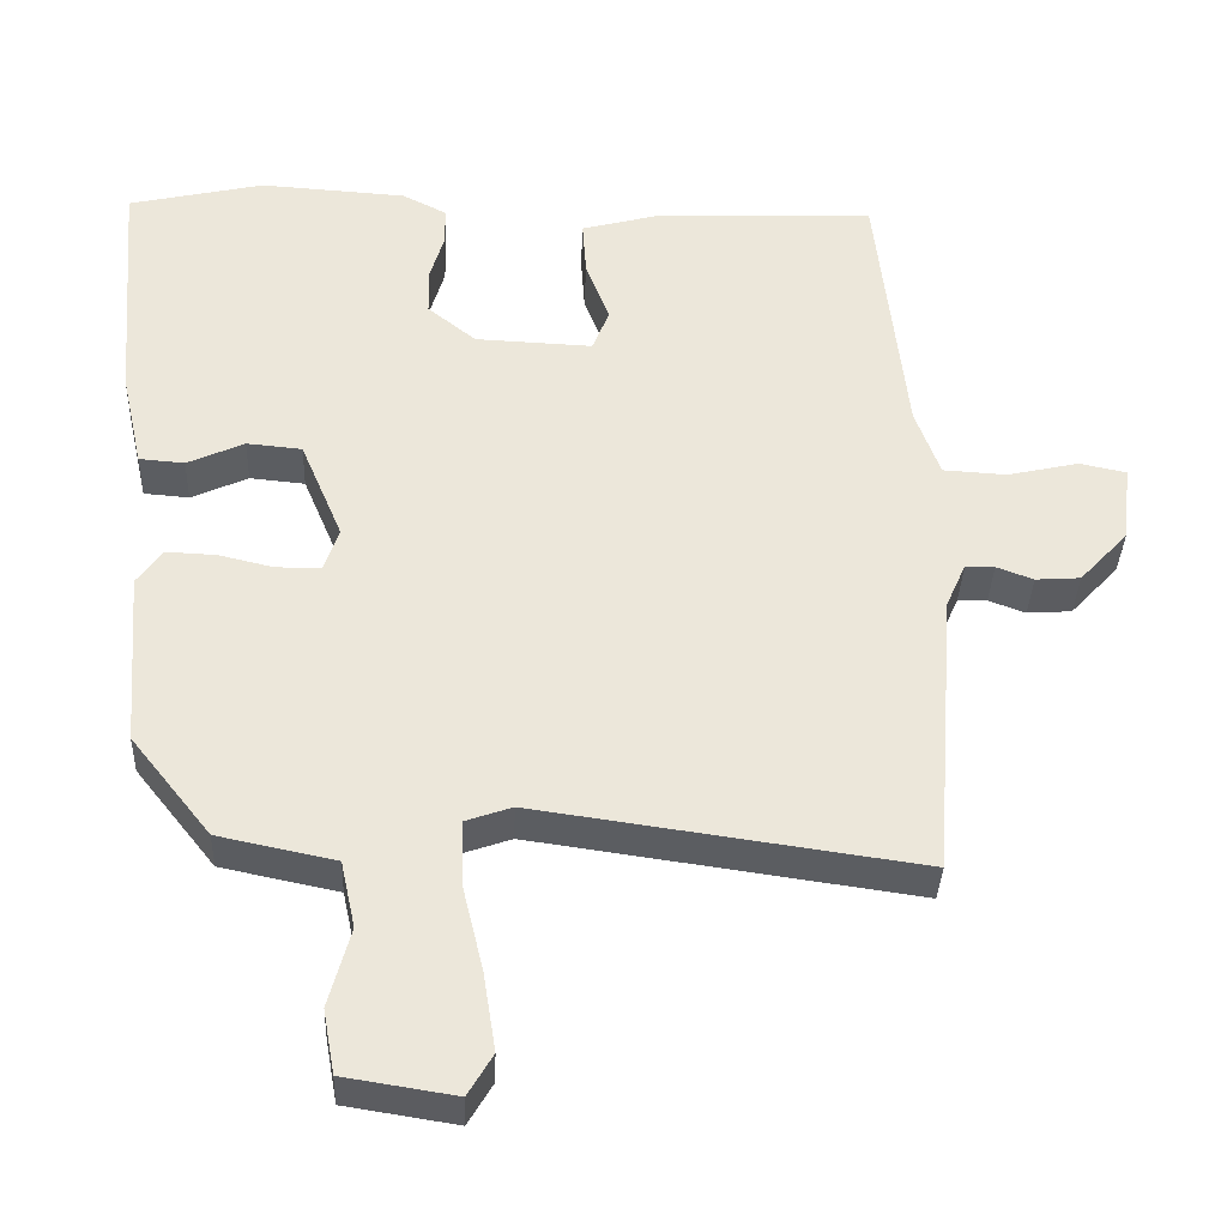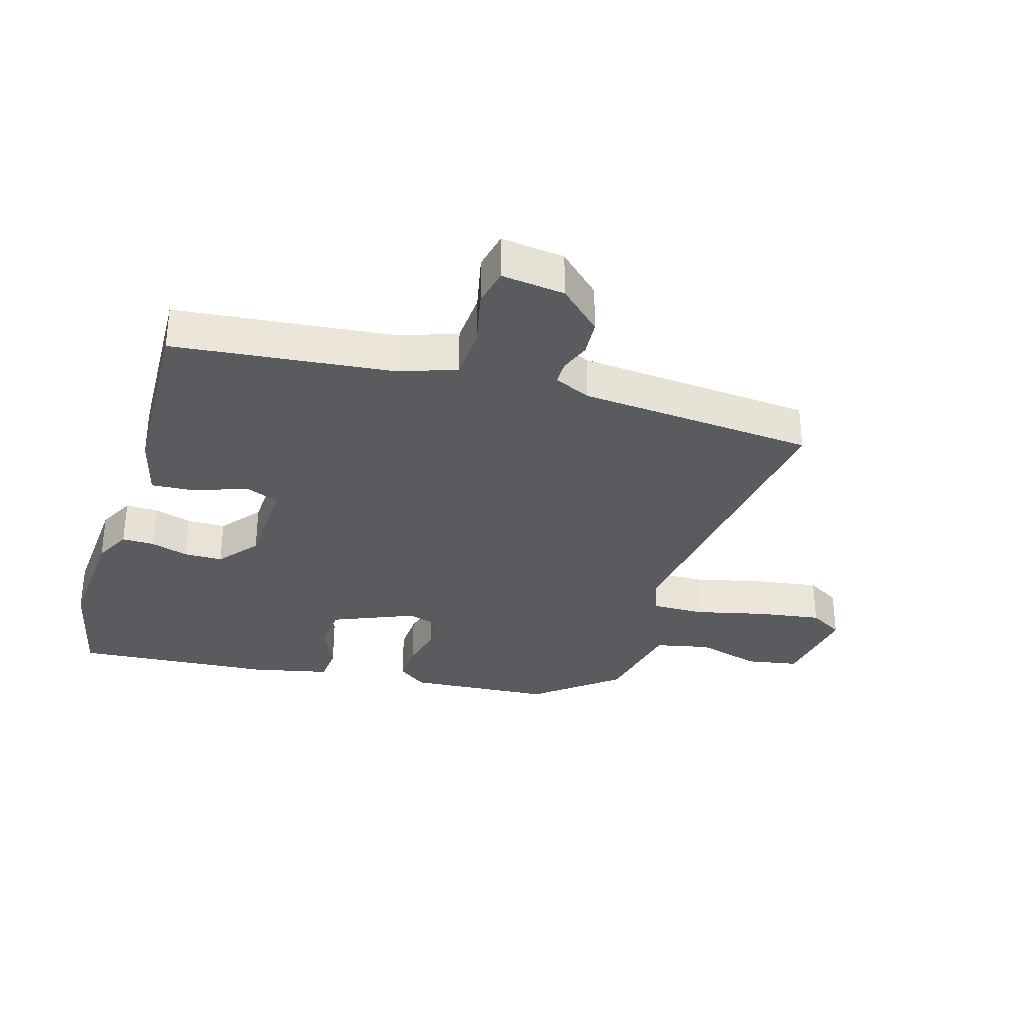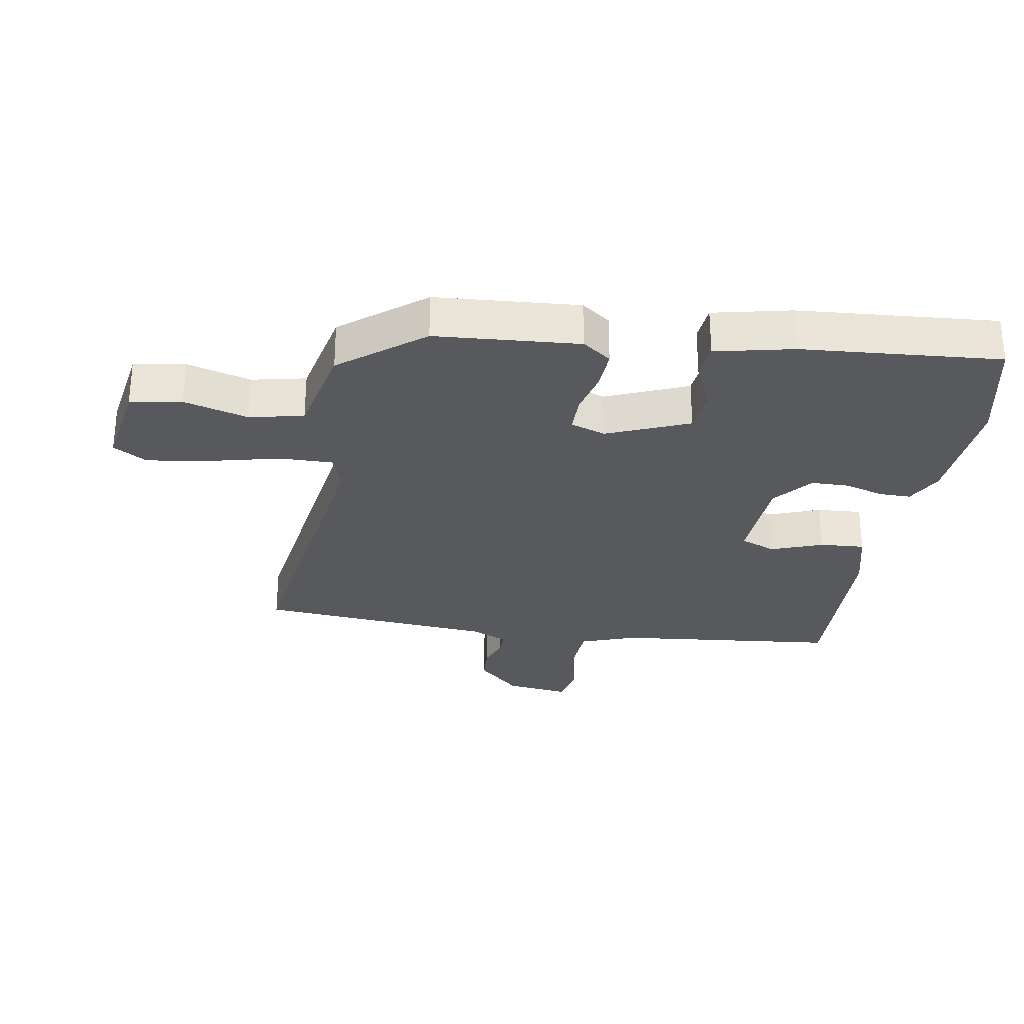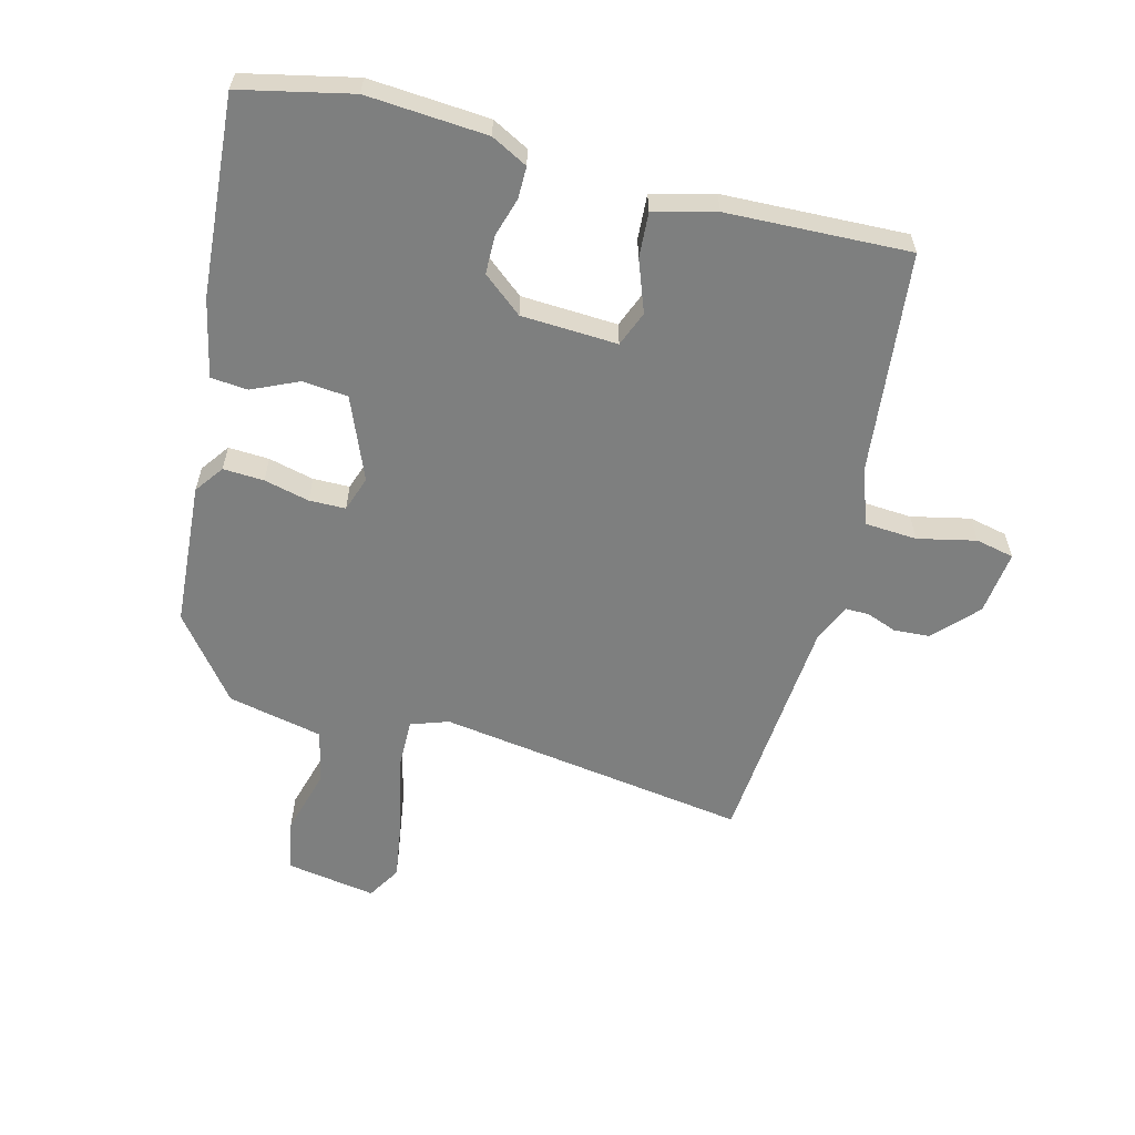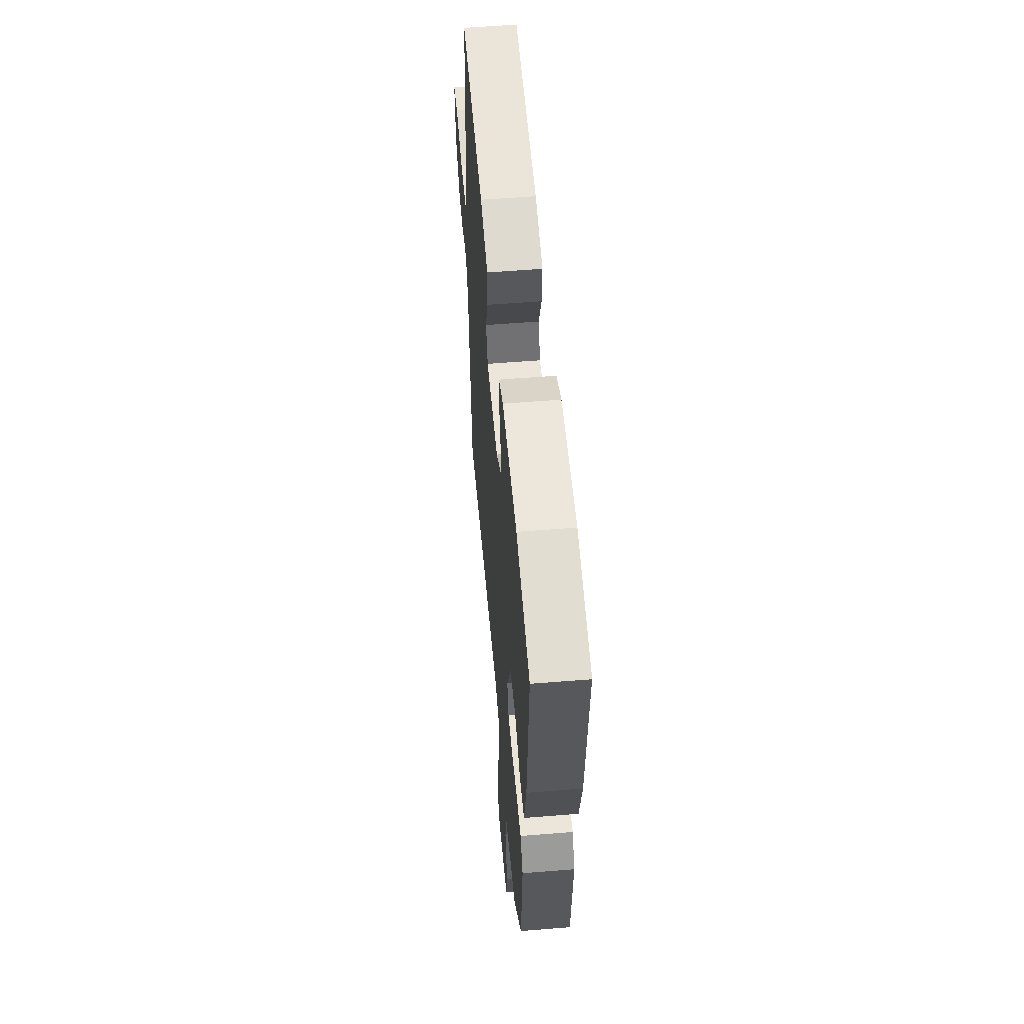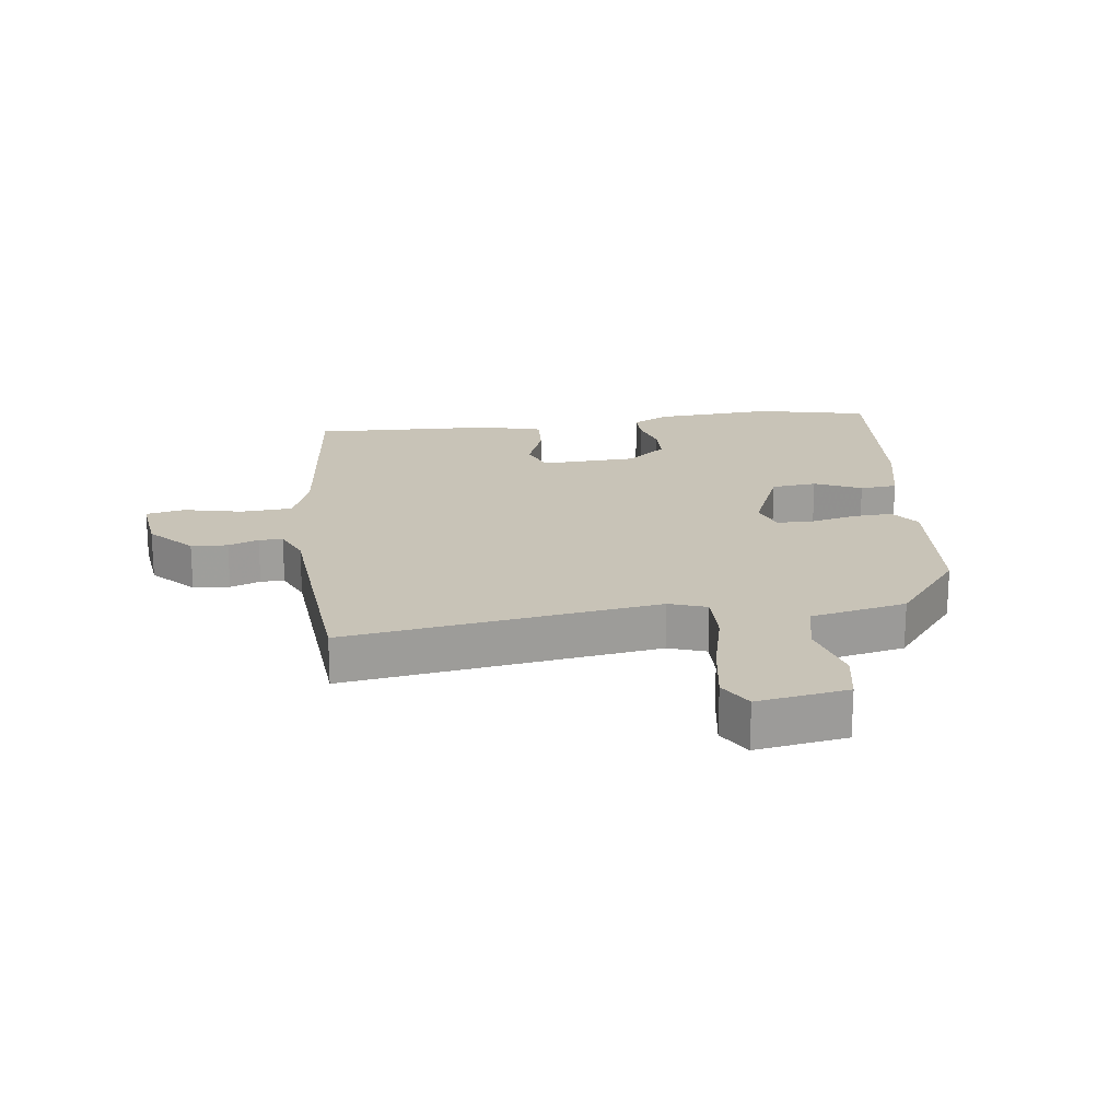
<metadata>
{"format":"obj","ext":"obj","renderer":"f3d","projection":"perspective","resolution":1024,"background":"white","views":[{"elev":-36.2,"azim":-2.1,"up":"+Z"},{"elev":-32.8,"azim":73.2,"up":"+Y"},{"elev":-29.1,"azim":-99.8,"up":"+Y"},{"elev":-59.6,"azim":-14.8,"up":"+Y"},{"elev":56.5,"azim":-94.8,"up":"+Z"},{"elev":19.6,"azim":172.4,"up":"+Y"}]}
</metadata>
<code>
v 0.477 0.07 -0.533
v -0.019 0.07 -0.462
v -0.079 0.07 -0.483
v -0.077 0.07 -0.568
v -0.05 0.07 -0.68
v -0.034 0.07 -0.782
v -0.066 0.07 -0.836
v -0.21 0.07 -0.813
v -0.225 0.07 -0.73
v -0.197 0.07 -0.627
v -0.216 0.07 -0.54
v -0.368 0.07 -0.508
v -0.472 0.07 -0.377
v -0.49 0.07 -0.147
v -0.457 0.07 -0.101
v -0.392 0.07 -0.104
v -0.32 0.07 -0.121
v -0.262 0.07 -0.12
v -0.243 0.07 -0.064
v -0.298 0.07 0.067
v -0.37 0.07 0.074
v -0.444 0.07 0.04
v -0.503 0.07 0.045
v -0.531 0.07 0.17
v -0.557 0.07 0.487
v -0.38 0.07 0.527
v -0.189 0.07 0.514
v -0.131 0.07 0.484
v -0.131 0.07 0.433
v -0.149 0.07 0.372
v -0.148 0.07 0.31
v -0.085 0.07 0.259
v 0.068 0.07 0.252
v 0.09 0.07 0.308
v 0.059 0.07 0.39
v 0.054 0.07 0.462
v 0.152 0.07 0.488
v 0.443 0.07 0.5
v 0.482 0.07 0.146
v 0.514 0.07 0.057
v 0.597 0.07 0.052
v 0.69 0.07 0.073
v 0.751 0.07 0.06
v 0.739 0.07 -0.042
v 0.676 0.07 -0.11
v 0.618 0.07 -0.114
v 0.57 0.07 -0.096
v 0.532 0.07 -0.096
v 0.506 0.07 -0.155
v 0.477 0 -0.533
v -0.019 0 -0.462
v -0.079 0 -0.483
v -0.077 0 -0.568
v -0.05 0 -0.68
v -0.034 0 -0.782
v -0.066 0 -0.836
v -0.21 0 -0.813
v -0.225 0 -0.73
v -0.197 0 -0.627
v -0.216 0 -0.54
v -0.368 0 -0.508
v -0.472 0 -0.377
v -0.49 0 -0.147
v -0.457 0 -0.101
v -0.392 0 -0.104
v -0.32 0 -0.121
v -0.262 0 -0.12
v -0.243 0 -0.064
v -0.298 0 0.067
v -0.37 0 0.074
v -0.444 0 0.04
v -0.503 0 0.045
v -0.531 0 0.17
v -0.557 0 0.487
v -0.38 0 0.527
v -0.189 0 0.514
v -0.131 0 0.484
v -0.131 0 0.433
v -0.149 0 0.372
v -0.148 0 0.31
v -0.085 0 0.259
v 0.068 0 0.252
v 0.09 0 0.308
v 0.059 0 0.39
v 0.054 0 0.462
v 0.152 0 0.488
v 0.443 0 0.5
v 0.482 0 0.146
v 0.514 0 0.057
v 0.597 0 0.052
v 0.69 0 0.073
v 0.751 0 0.06
v 0.739 0 -0.042
v 0.676 0 -0.11
v 0.618 0 -0.114
v 0.57 0 -0.096
v 0.532 0 -0.096
v 0.506 0 -0.155
f 44 45 46 47
f 44 47 48
f 41 42 43 44
f 40 41 44 48
f 39 40 48 49
f 34 35 36 37
f 34 37 38 39
f 27 28 29 30
f 27 30 31
f 26 27 31
f 25 26 31
f 24 25 31 32
f 21 22 23 24
f 20 21 24 32
f 14 15 16 17
f 14 17 18
f 11 12 13 14
f 11 14 18
f 10 11 18 19
f 8 9 10
f 7 8 10
f 4 5 6 7
f 4 7 10 19
f 39 49 1 2
f 33 34 39 2
f 19 20 32 33
f 19 33 2 3
f 3 4 19
f 96 95 94 93
f 97 96 93
f 93 92 91 90
f 97 93 90 89
f 98 97 89 88
f 86 85 84 83
f 88 87 86 83
f 79 78 77 76
f 80 79 76
f 80 76 75
f 80 75 74
f 81 80 74 73
f 73 72 71 70
f 81 73 70 69
f 66 65 64 63
f 67 66 63
f 63 62 61 60
f 67 63 60
f 68 67 60 59
f 59 58 57
f 59 57 56
f 56 55 54 53
f 68 59 56 53
f 51 50 98 88
f 51 88 83 82
f 82 81 69 68
f 52 51 82 68
f 68 53 52
f 1 50 51 2
f 2 51 52 3
f 3 52 53 4
f 4 53 54 5
f 5 54 55 6
f 6 55 56 7
f 7 56 57 8
f 8 57 58 9
f 9 58 59 10
f 10 59 60 11
f 11 60 61 12
f 12 61 62 13
f 13 62 63 14
f 14 63 64 15
f 15 64 65 16
f 16 65 66 17
f 17 66 67 18
f 18 67 68 19
f 19 68 69 20
f 20 69 70 21
f 21 70 71 22
f 22 71 72 23
f 23 72 73 24
f 24 73 74 25
f 25 74 75 26
f 26 75 76 27
f 27 76 77 28
f 28 77 78 29
f 29 78 79 30
f 30 79 80 31
f 31 80 81 32
f 32 81 82 33
f 33 82 83 34
f 34 83 84 35
f 35 84 85 36
f 36 85 86 37
f 37 86 87 38
f 38 87 88 39
f 39 88 89 40
f 40 89 90 41
f 41 90 91 42
f 42 91 92 43
f 43 92 93 44
f 44 93 94 45
f 45 94 95 46
f 46 95 96 47
f 47 96 97 48
f 48 97 98 49
f 49 98 50 1

</code>
